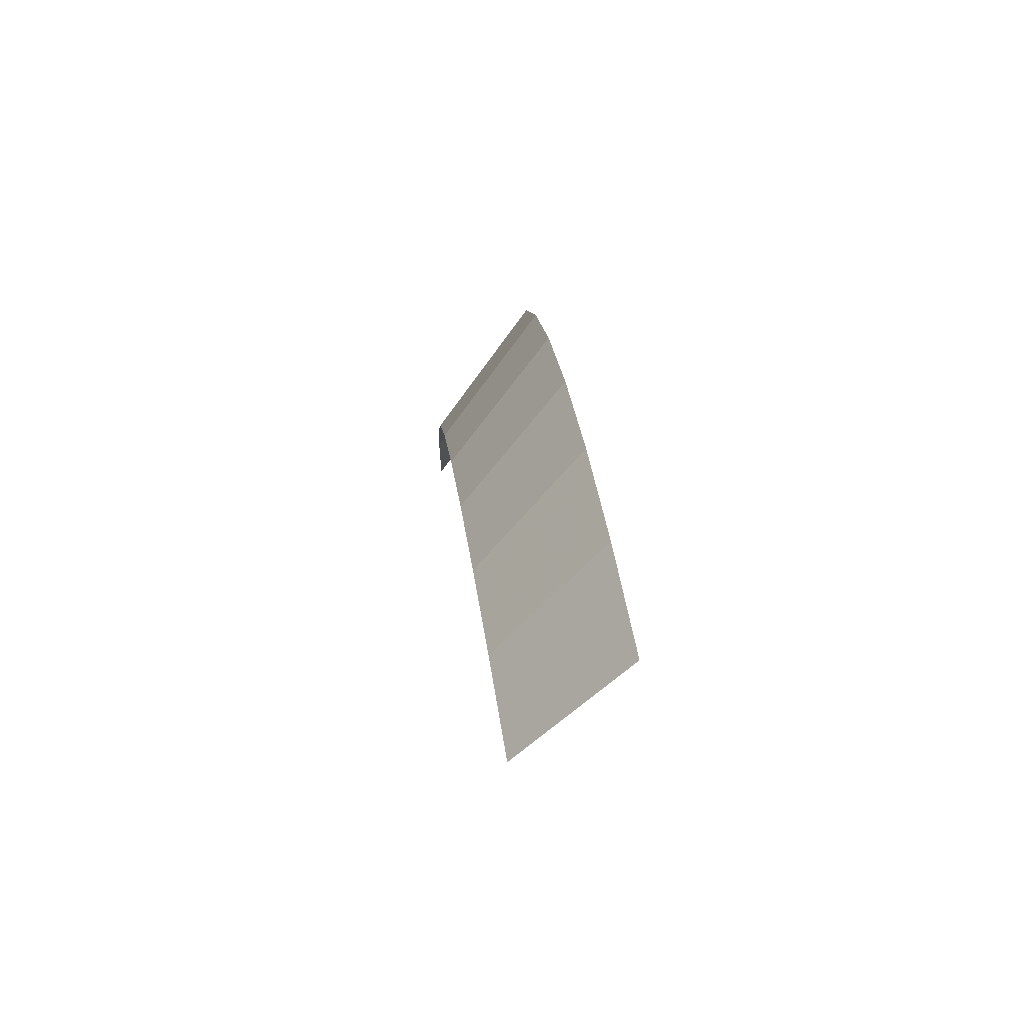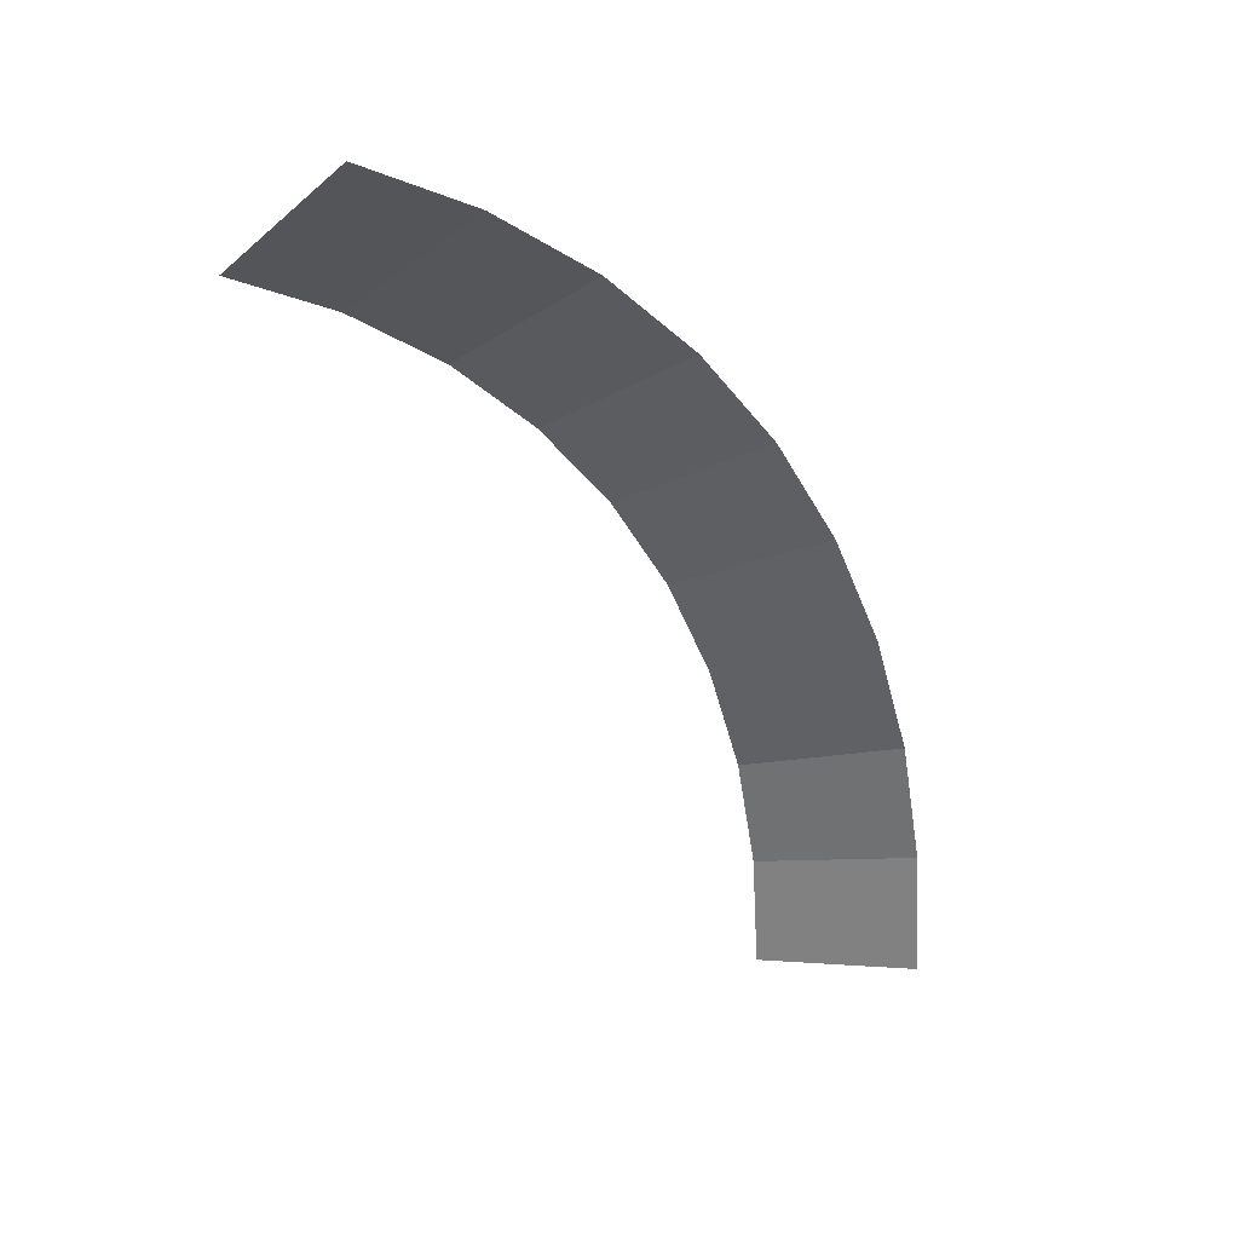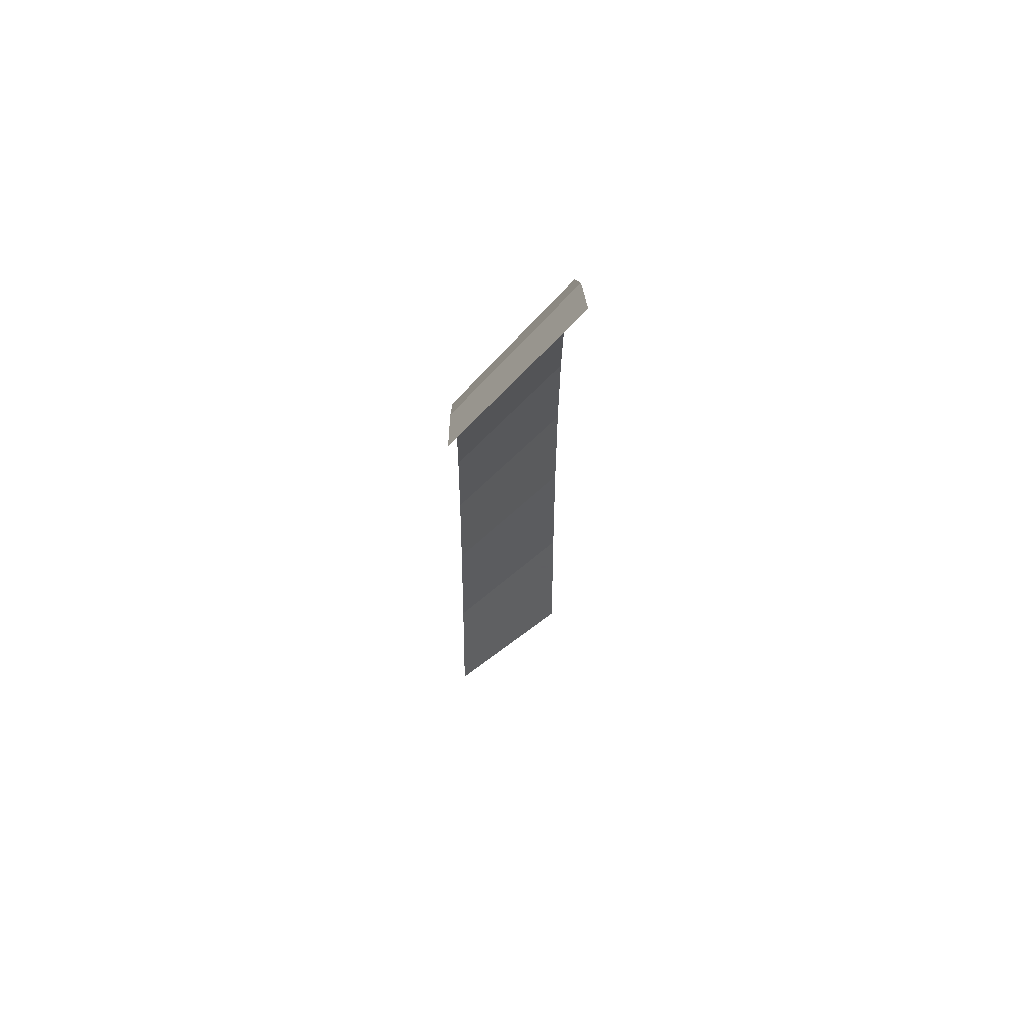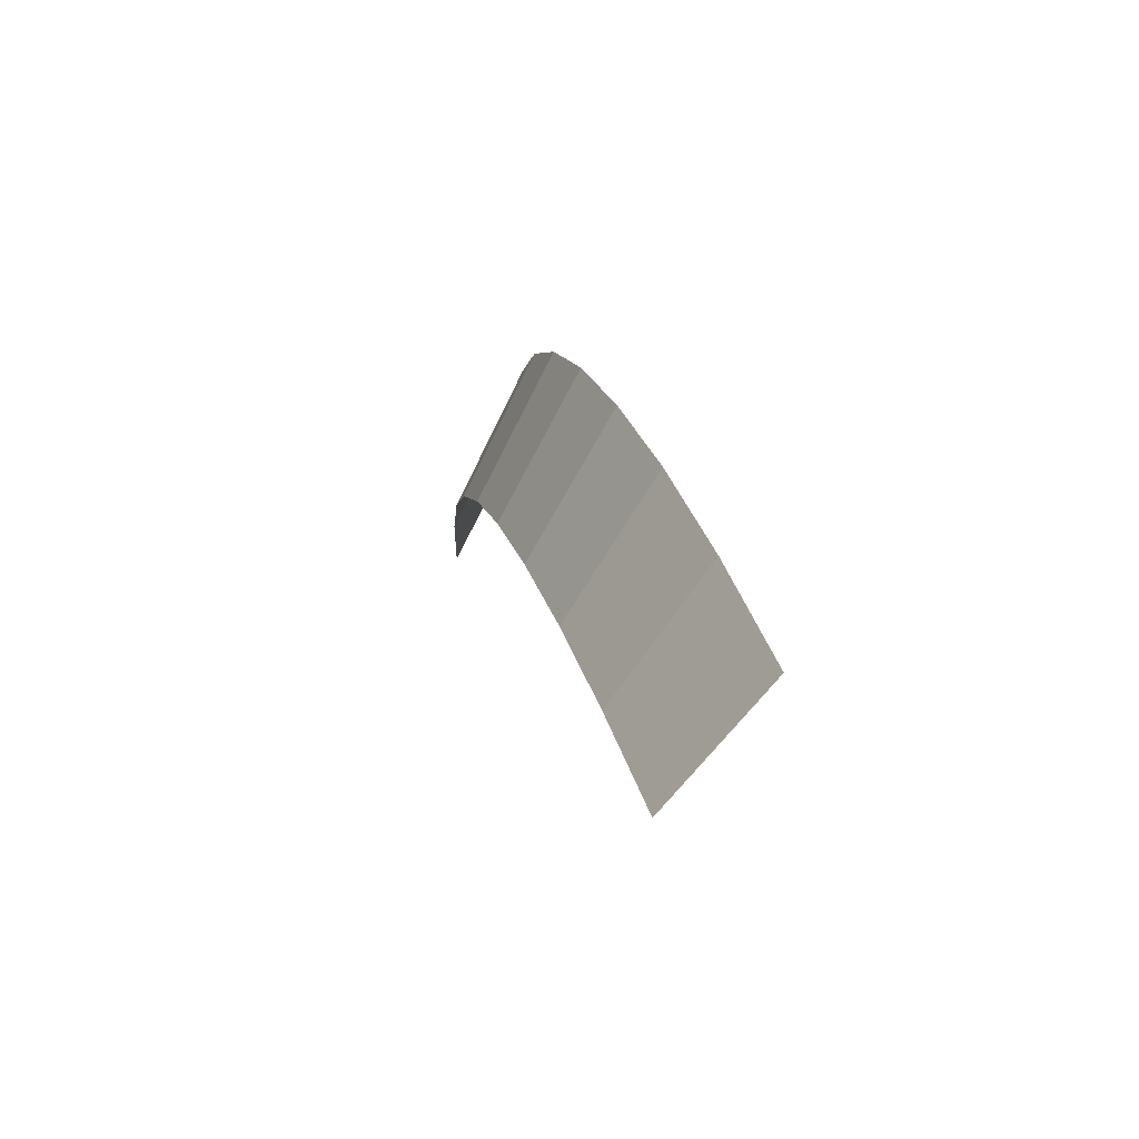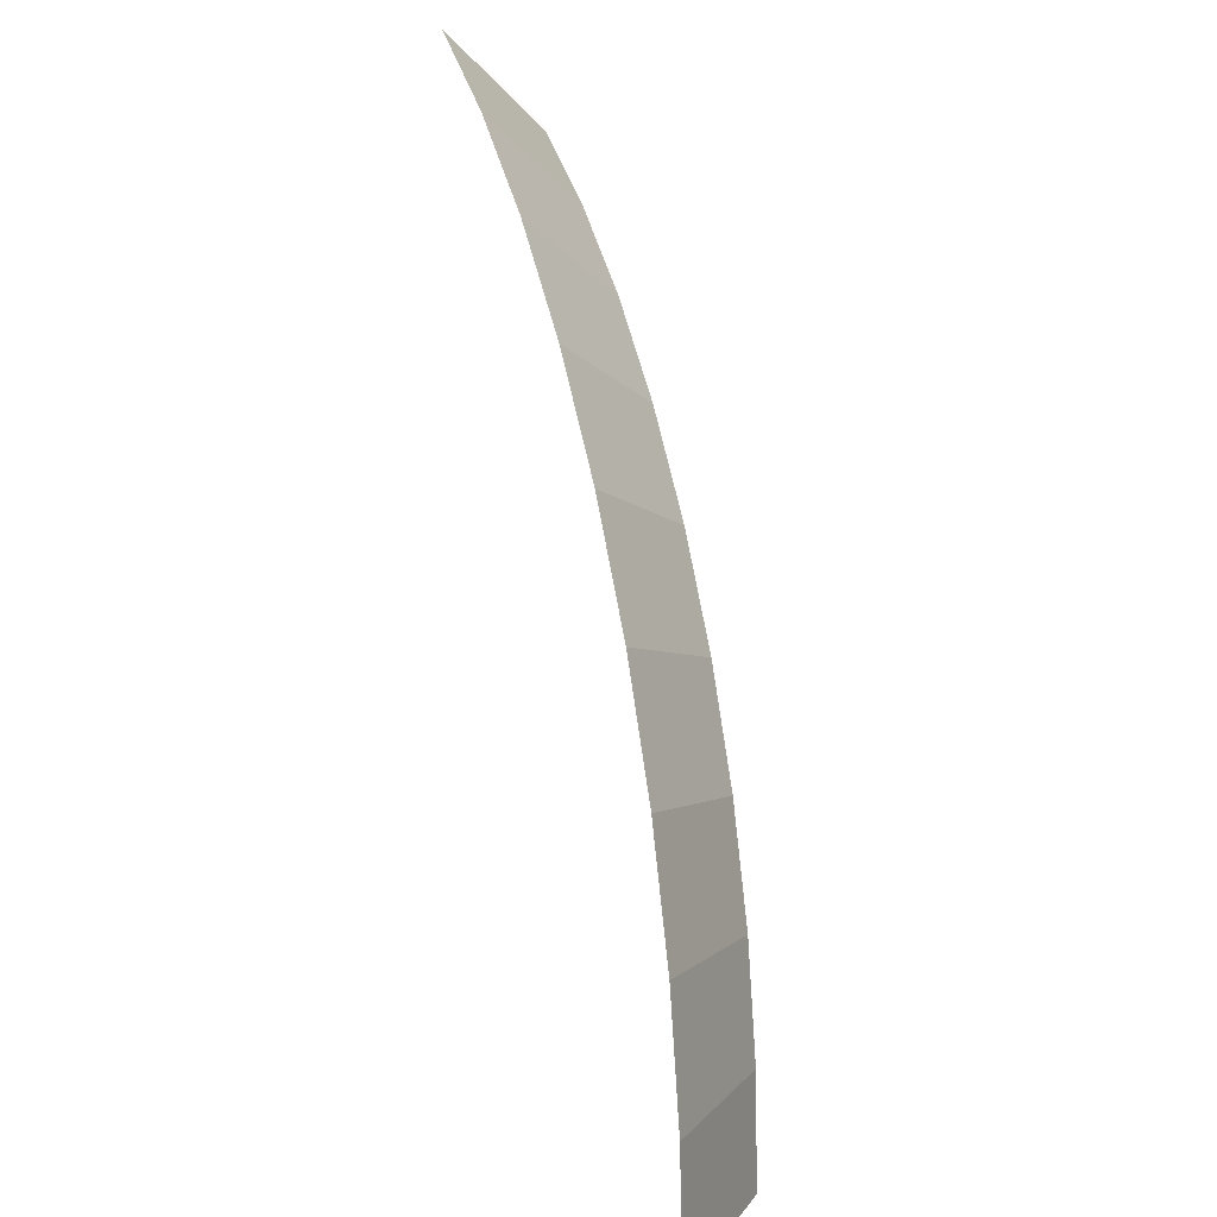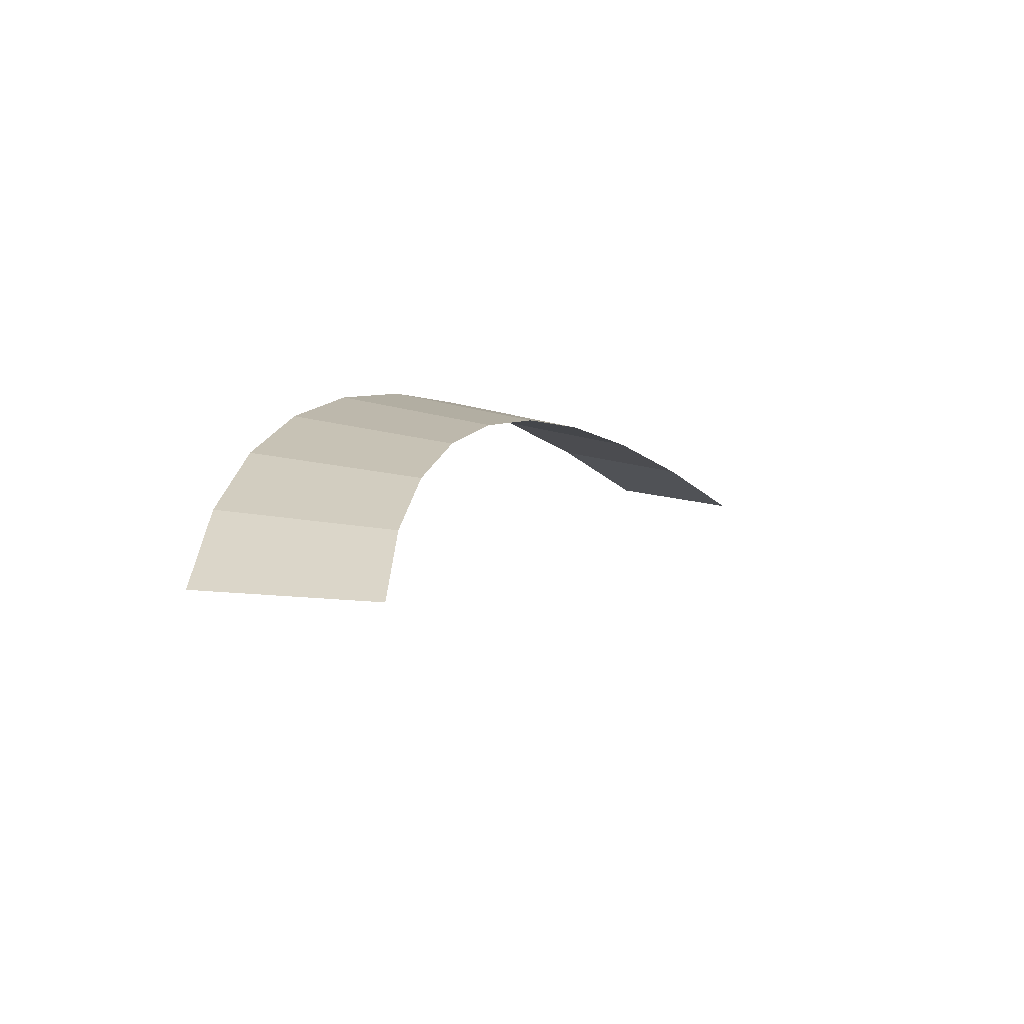
<metadata>
{"format":"obj","ext":"obj","renderer":"f3d","projection":"perspective","resolution":1024,"background":"white","views":[{"elev":71.6,"azim":-98.9,"up":"+Z"},{"elev":26.1,"azim":-39.0,"up":"+Z"},{"elev":41.2,"azim":-90.8,"up":"+Z"},{"elev":69.4,"azim":-110.0,"up":"+Z"},{"elev":19.0,"azim":70.3,"up":"+Z"},{"elev":-58.2,"azim":130.6,"up":"+Z"}]}
</metadata>
<code>
v 0.4 0.05 0
v 0.3966 0.05 0.0522
v 0.4461 0 0.05872
v 0.45 0 0
v 0.3966 0.05 0.0522
v 0.3864 0.05 0.1035
v 0.4347 0 0.1165
v 0.4461 0 0.05872
v 0.3864 0.05 0.1035
v 0.3696 0.05 0.1531
v 0.4158 0 0.1722
v 0.4347 0 0.1165
v 0.3696 0.05 0.1531
v 0.3464 0.05 0.2
v 0.3897 0 0.225
v 0.4158 0 0.1722
v 0.3464 0.05 0.2
v 0.3174 0.05 0.2435
v 0.357 0 0.274
v 0.3897 0 0.225
v 0.3174 0.05 0.2435
v 0.2828 0.05 0.2828
v 0.3182 0 0.3182
v 0.357 0 0.274
v 0.2828 0.05 0.2828
v 0.2435 0.05 0.3174
v 0.274 0 0.357
v 0.3182 0 0.3182
v 0.2435 0.05 0.3174
v 0.2 0.05 0.3464
v 0.225 0 0.3897
v 0.274 0 0.357
v 0.2 0.05 0.3464
v 0.1531 0.05 0.3696
v 0.1722 0 0.4158
v 0.225 0 0.3897
g mesh2654
f 1 2 3
f 3 4 1
f 5 6 7
f 7 8 5
f 9 10 11
f 11 12 9
f 13 14 15
f 15 16 13
f 17 18 19
f 19 20 17
f 21 22 23
f 23 24 21
f 25 26 27
f 27 28 25
f 29 30 31
f 31 32 29
f 33 34 35
f 35 36 33

</code>
